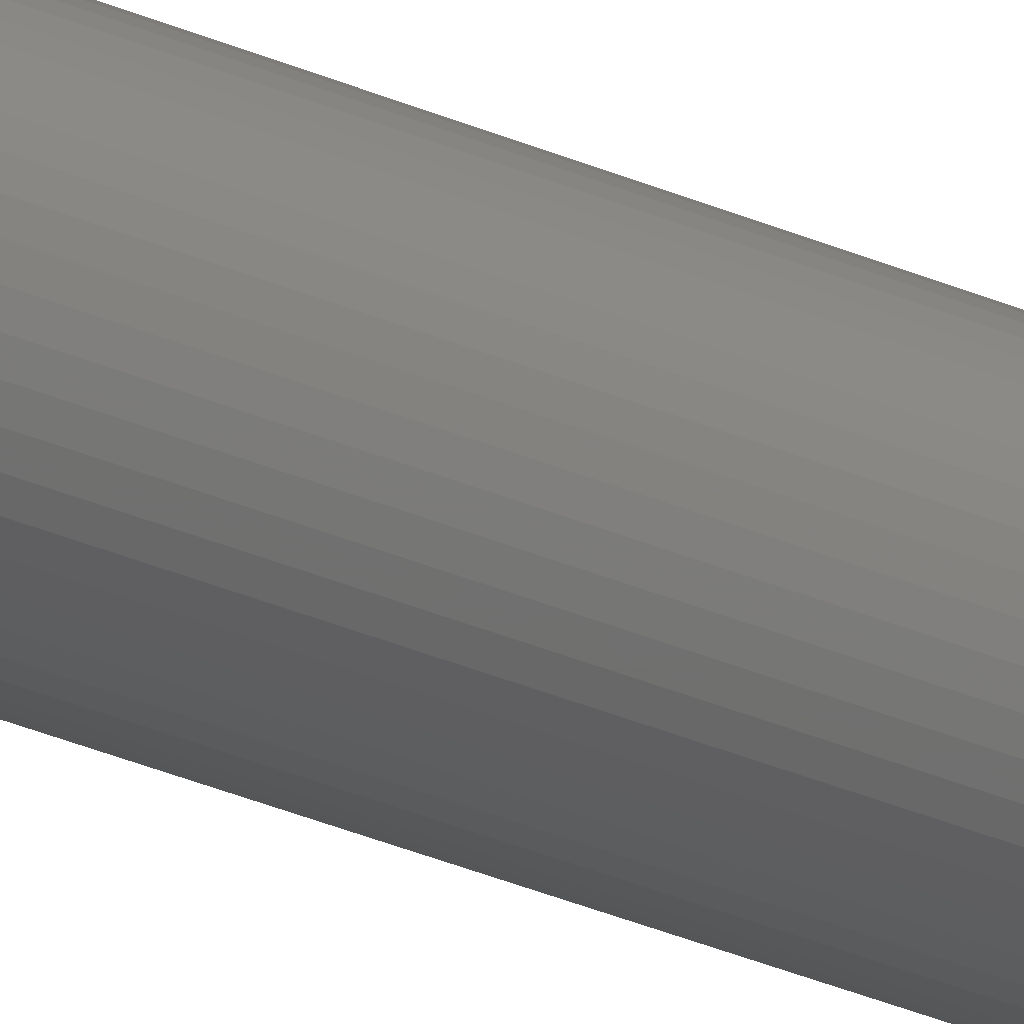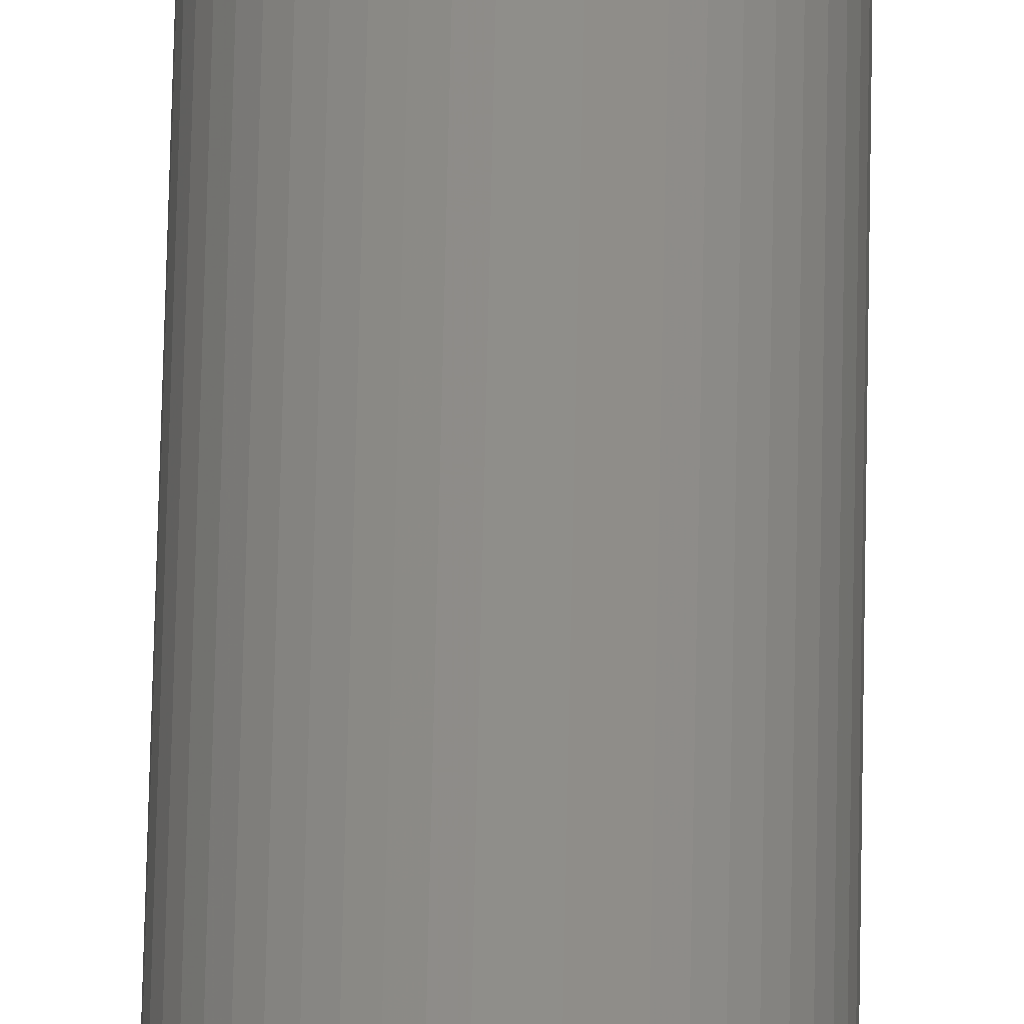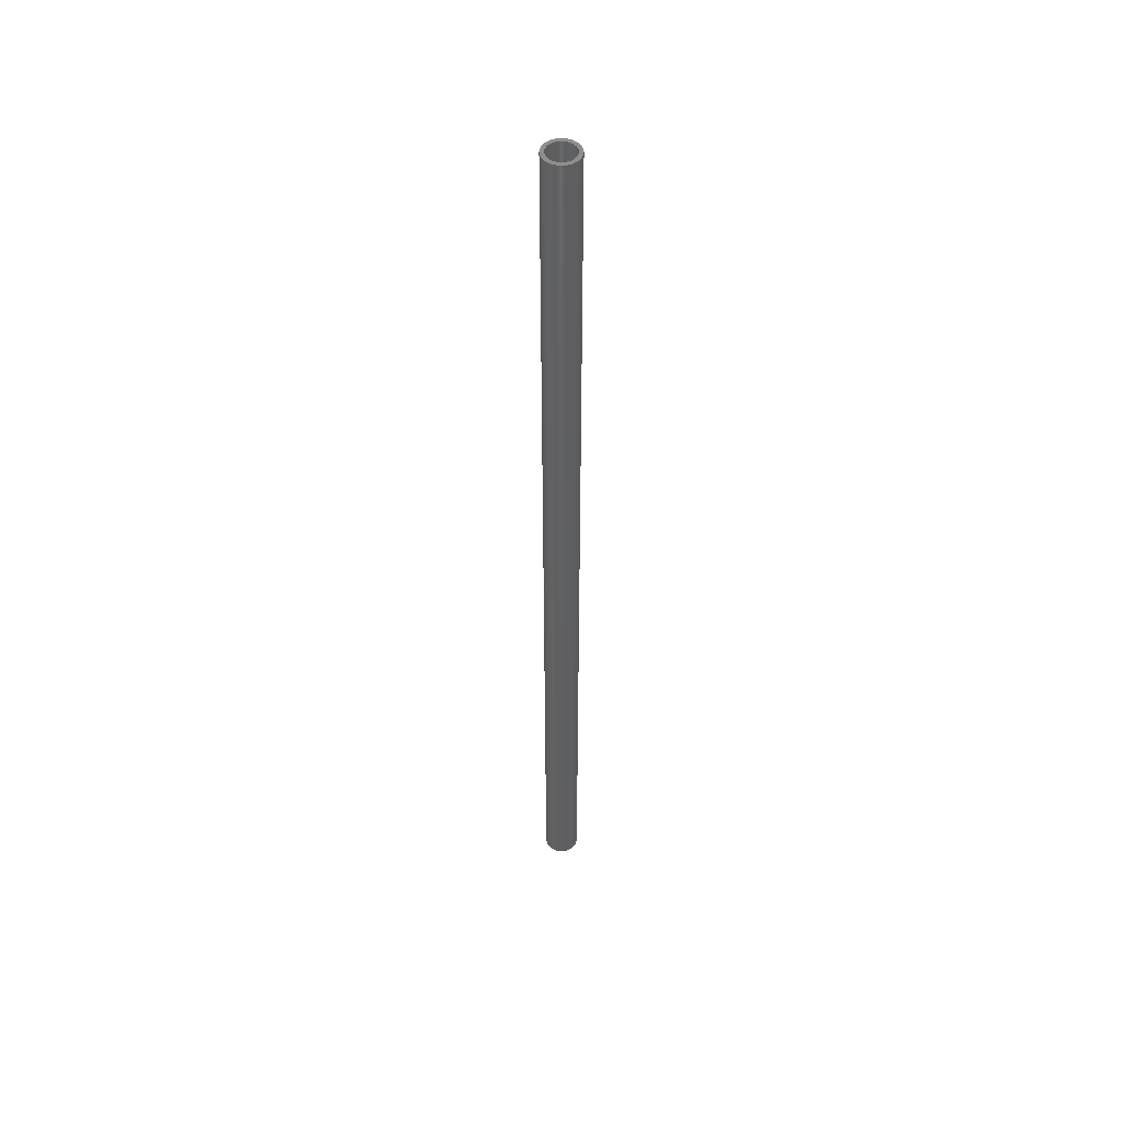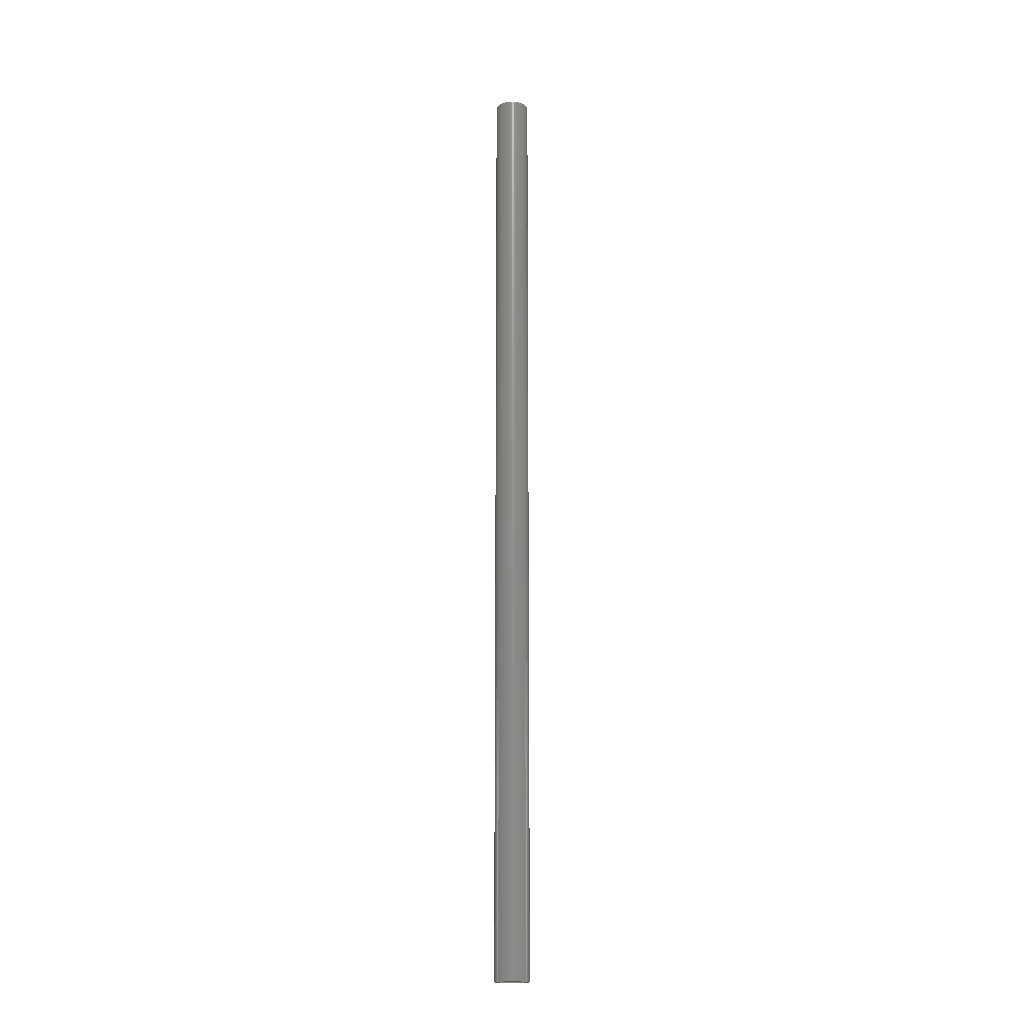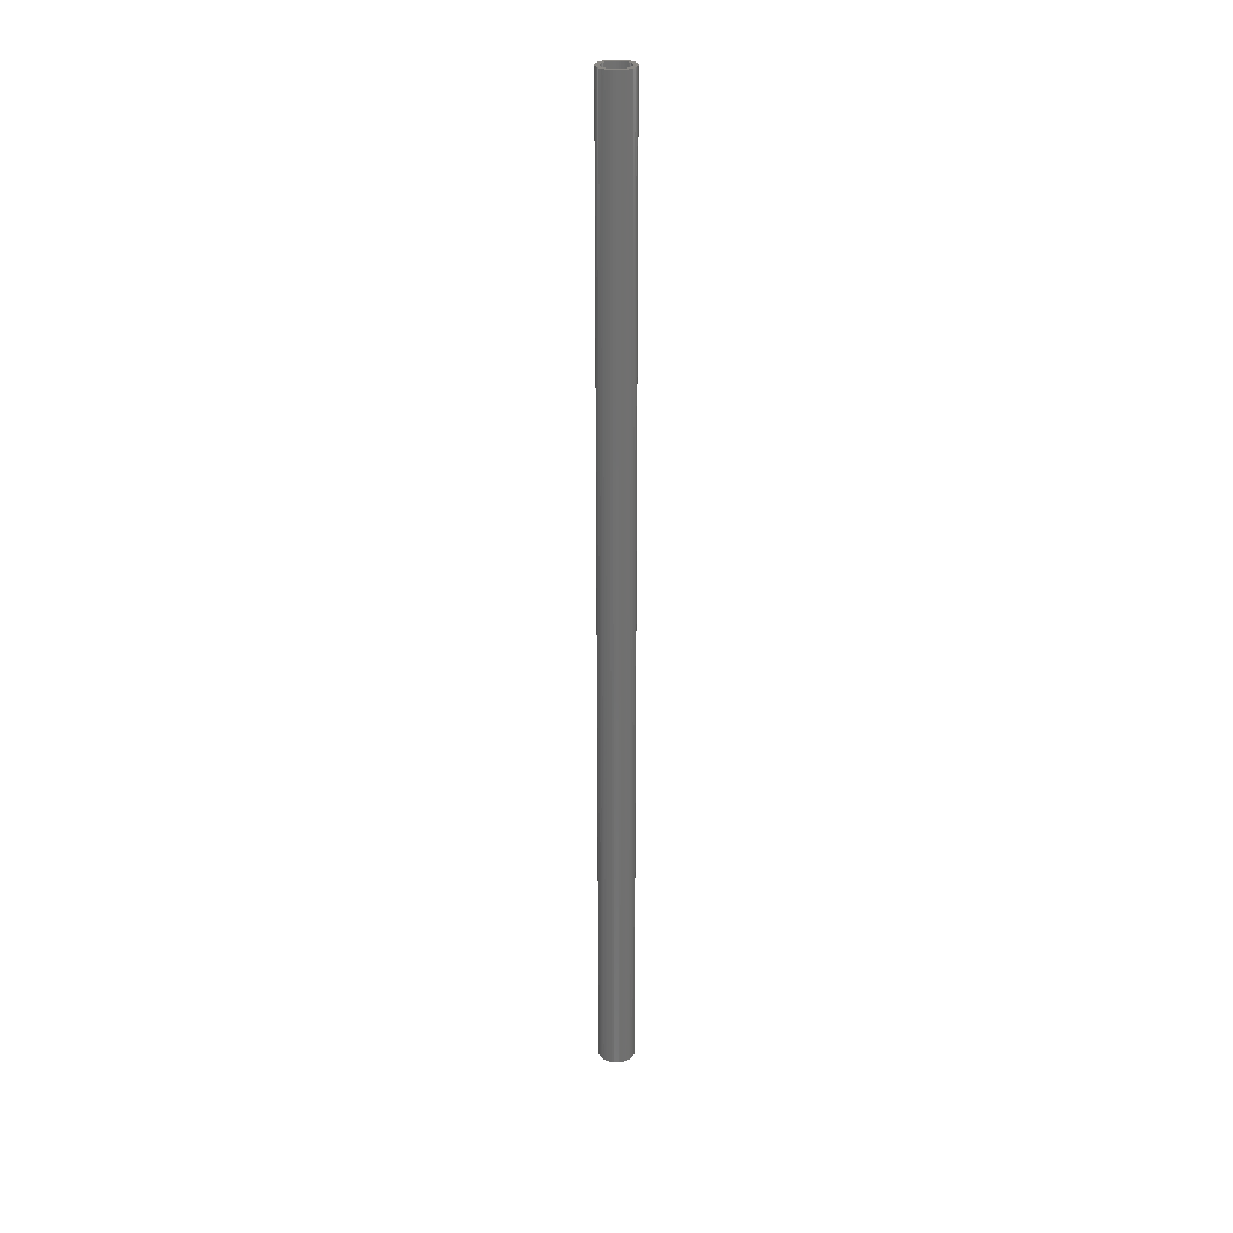
<metadata>
{"format":"stl","ext":"stl","renderer":"f3d","projection":"perspective","resolution":1024,"background":"white","views":[{"elev":-25.3,"azim":52.6,"up":"+Y"},{"elev":42.9,"azim":-179.1,"up":"+Y"},{"elev":48.5,"azim":66.3,"up":"+Z"},{"elev":-17.5,"azim":-140.7,"up":"+Z"},{"elev":27.4,"azim":77.0,"up":"+Z"}]}
</metadata>
<code>
# stl→obj: 200 verts, 400 faces
v 1.75 0 48
v 1.736 0.2193 -48
v 1.736 0.2193 48
v 1.75 0 -48
v -1.75 0 -48
v -1.736 0.2193 48
v -1.736 0.2193 -48
v -1.75 0 48
v 0.1099 1.747 -48
v -0.1099 1.747 48
v 0.1099 1.747 48
v -0.1099 1.747 -48
v -0.1099 -1.747 -48
v 0.1099 -1.747 48
v -0.1099 -1.747 48
v 0.1099 -1.747 -48
v 1.276 1.198 -48
v 1.115 1.348 48
v 1.276 1.198 48
v 1.115 1.348 -48
v -1.115 1.348 -48
v -1.276 1.198 48
v -1.115 1.348 48
v -1.276 1.198 -48
v -0.5408 1.664 -48
v -0.7451 1.583 48
v -0.5408 1.664 48
v -0.7451 1.583 -48
v 1.534 -0.8431 48
v 1.627 -0.6442 -48
v 1.627 -0.6442 48
v 1.534 -0.8431 -48
v 1.627 0.6442 48
v 1.534 0.8431 -48
v 1.534 0.8431 48
v 1.627 0.6442 -48
v 0.7451 1.583 -48
v 0.5408 1.664 48
v 0.7451 1.583 48
v 0.5408 1.664 -48
v 0.9377 1.478 48
v 0.9377 1.478 -48
v -1.627 0.6442 -48
v -1.534 0.8431 48
v -1.534 0.8431 -48
v -1.627 0.6442 48
v -1.416 1.029 -48
v -1.416 1.029 48
v 1.35 0 48
v 1.339 0.1692 48
v 1.695 0.4352 48
v 1.736 -0.2193 48
v 1.308 0.3357 48
v 1.339 -0.1692 48
v 1.255 0.497 48
v 1.695 -0.4352 48
v 1.183 0.6504 48
v 1.416 1.029 48
v 1.308 -0.3357 48
v 1.092 0.7935 48
v 0.9841 0.9241 48
v 0.8605 1.04 48
v 0.7234 1.14 48
v 0.5748 1.222 48
v 0.4172 1.284 48
v 0.3279 1.719 48
v 0.253 1.326 48
v 0.08477 1.347 48
v -0.08477 1.347 48
v -0.253 1.326 48
v -0.3279 1.719 48
v -0.4172 1.284 48
v -0.5748 1.222 48
v -0.7234 1.14 48
v -0.9377 1.478 48
v -0.8605 1.04 48
v -0.9841 0.9241 48
v -1.092 0.7935 48
v -1.183 0.6504 48
v -1.255 0.497 48
v -1.308 0.3357 48
v 1.255 -0.497 48
v 1.183 -0.6504 48
v 1.416 -1.029 48
v 1.092 -0.7935 48
v 1.276 -1.198 48
v 0.9841 -0.9241 48
v 1.115 -1.348 48
v 0.8605 -1.04 48
v 0.9377 -1.478 48
v 0.7234 -1.14 48
v 0.7451 -1.583 48
v 0.5748 -1.222 48
v 0.5408 -1.664 48
v 0.4172 -1.284 48
v 0.3279 -1.719 48
v 0.253 -1.326 48
v 0.08477 -1.347 48
v -0.08477 -1.347 48
v -0.253 -1.326 48
v -0.3279 -1.719 48
v -0.4172 -1.284 48
v -0.5408 -1.664 48
v -0.5748 -1.222 48
v -0.7451 -1.583 48
v -0.7234 -1.14 48
v -0.9377 -1.478 48
v -0.8605 -1.04 48
v -1.115 -1.348 48
v -0.9841 -0.9241 48
v -1.276 -1.198 48
v -1.092 -0.7935 48
v -1.416 -1.029 48
v -1.183 -0.6504 48
v -1.534 -0.8431 48
v -1.255 -0.497 48
v -1.627 -0.6442 48
v -1.308 -0.3357 48
v -1.695 -0.4352 48
v -1.339 -0.1692 48
v -1.736 -0.2193 48
v -1.35 0 48
v -1.695 0.4352 48
v -1.339 0.1692 48
v -0.9377 1.478 -48
v -0.3279 1.719 -48
v 1.35 0 -48
v 1.736 -0.2193 -48
v 1.339 -0.1692 -48
v 1.695 -0.4352 -48
v 1.308 -0.3357 -48
v 1.339 0.1692 -48
v 1.255 -0.497 -48
v 1.695 0.4352 -48
v 1.183 -0.6504 -48
v 1.416 -1.029 -48
v 1.308 0.3357 -48
v 1.092 -0.7935 -48
v 1.276 -1.198 -48
v 0.9841 -0.9241 -48
v 1.115 -1.348 -48
v 0.8605 -1.04 -48
v 0.9377 -1.478 -48
v 0.7234 -1.14 -48
v 0.7451 -1.583 -48
v 0.5748 -1.222 -48
v 0.5408 -1.664 -48
v 0.4172 -1.284 -48
v 0.3279 -1.719 -48
v 0.253 -1.326 -48
v 0.08477 -1.347 -48
v -0.08477 -1.347 -48
v -0.253 -1.326 -48
v -0.3279 -1.719 -48
v -0.4172 -1.284 -48
v -0.5408 -1.664 -48
v -0.5748 -1.222 -48
v -0.7451 -1.583 -48
v -0.7234 -1.14 -48
v -0.9377 -1.478 -48
v -0.8605 -1.04 -48
v -1.115 -1.348 -48
v -0.9841 -0.9241 -48
v -1.276 -1.198 -48
v -1.092 -0.7935 -48
v -1.416 -1.029 -48
v -1.183 -0.6504 -48
v -1.534 -0.8431 -48
v -1.255 -0.497 -48
v -1.627 -0.6442 -48
v -1.308 -0.3357 -48
v 1.255 0.497 -48
v 1.183 0.6504 -48
v 1.416 1.029 -48
v 1.092 0.7935 -48
v 0.9841 0.9241 -48
v 0.8605 1.04 -48
v 0.7234 1.14 -48
v 0.5748 1.222 -48
v 0.4172 1.284 -48
v 0.3279 1.719 -48
v 0.253 1.326 -48
v 0.08477 1.347 -48
v -0.08477 1.347 -48
v -0.253 1.326 -48
v -0.4172 1.284 -48
v -0.5748 1.222 -48
v -0.7234 1.14 -48
v -0.8605 1.04 -48
v -0.9841 0.9241 -48
v -1.092 0.7935 -48
v -1.183 0.6504 -48
v -1.255 0.497 -48
v -1.308 0.3357 -48
v -1.695 0.4352 -48
v -1.339 0.1692 -48
v -1.35 0 -48
v -1.695 -0.4352 -48
v -1.339 -0.1692 -48
v -1.736 -0.2193 -48
f 1 2 3
f 2 1 4
f 5 6 7
f 6 5 8
f 9 10 11
f 10 9 12
f 13 14 15
f 14 13 16
f 17 18 19
f 18 17 20
f 21 22 23
f 22 21 24
f 25 26 27
f 26 25 28
f 29 30 31
f 30 29 32
f 33 34 35
f 34 33 36
f 37 38 39
f 38 37 40
f 20 41 18
f 41 20 42
f 43 44 45
f 44 43 46
f 47 22 24
f 22 47 48
f 49 1 3
f 50 3 51
f 1 49 52
f 53 51 33
f 54 52 49
f 55 33 35
f 52 54 56
f 57 35 58
f 59 56 54
f 56 59 31
f 3 50 49
f 51 53 50
f 60 58 19
f 33 55 53
f 35 57 55
f 61 19 18
f 58 60 57
f 19 61 60
f 62 18 41
f 18 62 61
f 63 41 39
f 41 63 62
f 39 64 63
f 38 64 39
f 38 65 64
f 66 65 38
f 66 67 65
f 11 67 66
f 11 68 67
f 11 69 68
f 10 69 11
f 10 70 69
f 71 70 10
f 71 72 70
f 27 72 71
f 27 73 72
f 26 73 27
f 73 26 74
f 75 74 26
f 74 75 76
f 23 76 75
f 76 23 77
f 22 77 23
f 77 22 78
f 48 78 22
f 78 48 79
f 44 79 48
f 79 44 80
f 46 80 44
f 80 46 81
f 82 31 59
f 31 82 29
f 83 29 82
f 29 83 84
f 85 84 83
f 84 85 86
f 87 86 85
f 86 87 88
f 89 88 87
f 88 89 90
f 91 90 89
f 90 91 92
f 93 92 91
f 93 94 92
f 95 94 93
f 95 96 94
f 97 96 95
f 97 14 96
f 98 14 97
f 99 14 98
f 99 15 14
f 100 15 99
f 100 101 15
f 102 101 100
f 102 103 101
f 104 103 102
f 105 104 106
f 104 105 103
f 107 106 108
f 106 107 105
f 109 108 110
f 111 110 112
f 108 109 107
f 113 112 114
f 115 114 116
f 110 111 109
f 117 116 118
f 119 118 120
f 121 120 122
f 123 81 46
f 112 113 111
f 81 123 124
f 114 115 113
f 6 124 123
f 116 117 115
f 124 6 122
f 118 119 117
f 8 122 6
f 120 121 119
f 122 8 121
f 28 75 26
f 75 28 125
f 126 27 71
f 27 126 25
f 127 4 128
f 129 128 130
f 4 127 2
f 131 130 30
f 132 2 127
f 133 30 32
f 2 132 134
f 135 32 136
f 137 134 132
f 134 137 36
f 128 129 127
f 130 131 129
f 138 136 139
f 30 133 131
f 32 135 133
f 140 139 141
f 136 138 135
f 139 140 138
f 142 141 143
f 141 142 140
f 144 143 145
f 143 144 142
f 145 146 144
f 147 146 145
f 147 148 146
f 149 148 147
f 149 150 148
f 16 150 149
f 16 151 150
f 16 152 151
f 13 152 16
f 13 153 152
f 154 153 13
f 154 155 153
f 156 155 154
f 156 157 155
f 158 157 156
f 157 158 159
f 160 159 158
f 159 160 161
f 162 161 160
f 161 162 163
f 164 163 162
f 163 164 165
f 166 165 164
f 165 166 167
f 168 167 166
f 167 168 169
f 170 169 168
f 169 170 171
f 172 36 137
f 36 172 34
f 173 34 172
f 34 173 174
f 175 174 173
f 174 175 17
f 176 17 175
f 17 176 20
f 177 20 176
f 20 177 42
f 178 42 177
f 42 178 37
f 179 37 178
f 179 40 37
f 180 40 179
f 180 181 40
f 182 181 180
f 182 9 181
f 183 9 182
f 184 9 183
f 184 12 9
f 185 12 184
f 185 126 12
f 186 126 185
f 186 25 126
f 187 25 186
f 28 187 188
f 187 28 25
f 125 188 189
f 188 125 28
f 21 189 190
f 24 190 191
f 189 21 125
f 47 191 192
f 45 192 193
f 190 24 21
f 43 193 194
f 195 194 196
f 7 196 197
f 198 171 170
f 191 47 24
f 171 198 199
f 192 45 47
f 200 199 198
f 193 43 45
f 199 200 197
f 194 195 43
f 5 197 200
f 196 7 195
f 197 5 7
f 16 96 14
f 96 16 149
f 147 92 94
f 92 147 145
f 51 36 33
f 36 51 134
f 3 134 51
f 134 3 2
f 58 17 19
f 17 58 174
f 35 174 58
f 174 35 34
f 40 66 38
f 66 40 181
f 181 11 66
f 11 181 9
f 42 39 41
f 39 42 37
f 45 48 47
f 48 45 44
f 195 46 43
f 46 195 123
f 7 123 195
f 123 7 6
f 125 23 75
f 23 125 21
f 12 71 10
f 71 12 126
f 52 4 1
f 4 52 128
f 86 136 84
f 136 86 139
f 168 117 170
f 117 168 115
f 164 113 166
f 113 164 111
f 145 90 92
f 90 145 143
f 31 130 56
f 130 31 30
f 84 32 29
f 32 84 136
f 198 121 200
f 121 198 119
f 200 8 5
f 8 200 121
f 170 119 198
f 119 170 117
f 143 88 90
f 88 143 141
f 149 94 96
f 94 149 147
f 56 128 52
f 128 56 130
f 154 15 101
f 15 154 13
f 158 103 105
f 103 158 156
f 156 101 103
f 101 156 154
f 166 115 168
f 115 166 113
f 141 86 88
f 86 141 139
f 160 105 107
f 105 160 158
f 162 107 109
f 107 162 160
f 164 109 111
f 109 164 162
f 173 60 175
f 60 173 57
f 180 64 65
f 64 180 179
f 187 72 73
f 72 187 186
f 80 192 79
f 192 80 193
f 129 49 127
f 49 129 54
f 184 68 69
f 68 184 183
f 178 62 63
f 62 178 177
f 122 196 124
f 196 122 197
f 78 190 77
f 190 78 191
f 186 70 72
f 70 186 185
f 190 76 77
f 76 190 189
f 142 91 89
f 91 142 144
f 177 61 62
f 61 177 176
f 182 65 67
f 65 182 180
f 183 67 68
f 67 183 182
f 179 63 64
f 63 179 178
f 81 193 80
f 193 81 194
f 124 194 81
f 194 124 196
f 79 191 78
f 191 79 192
f 185 69 70
f 69 185 184
f 189 74 76
f 74 189 188
f 188 73 74
f 73 188 187
f 127 50 132
f 50 127 49
f 131 54 129
f 54 131 59
f 151 99 98
f 99 151 152
f 120 197 122
f 197 120 199
f 172 57 173
f 57 172 55
f 137 55 172
f 55 137 53
f 132 53 137
f 53 132 50
f 175 61 176
f 61 175 60
f 140 85 138
f 85 140 87
f 138 83 135
f 83 138 85
f 135 82 133
f 82 135 83
f 112 167 114
f 167 112 165
f 144 93 91
f 93 144 146
f 146 95 93
f 95 146 148
f 140 89 87
f 89 140 142
f 133 59 131
f 59 133 82
f 159 108 106
f 108 159 161
f 153 102 100
f 102 153 155
f 116 171 118
f 171 116 169
f 118 199 120
f 199 118 171
f 114 169 116
f 169 114 167
f 110 165 112
f 165 110 163
f 161 110 108
f 110 161 163
f 148 97 95
f 97 148 150
f 150 98 97
f 98 150 151
f 157 106 104
f 106 157 159
f 152 100 99
f 100 152 153
f 155 104 102
f 104 155 157

</code>
